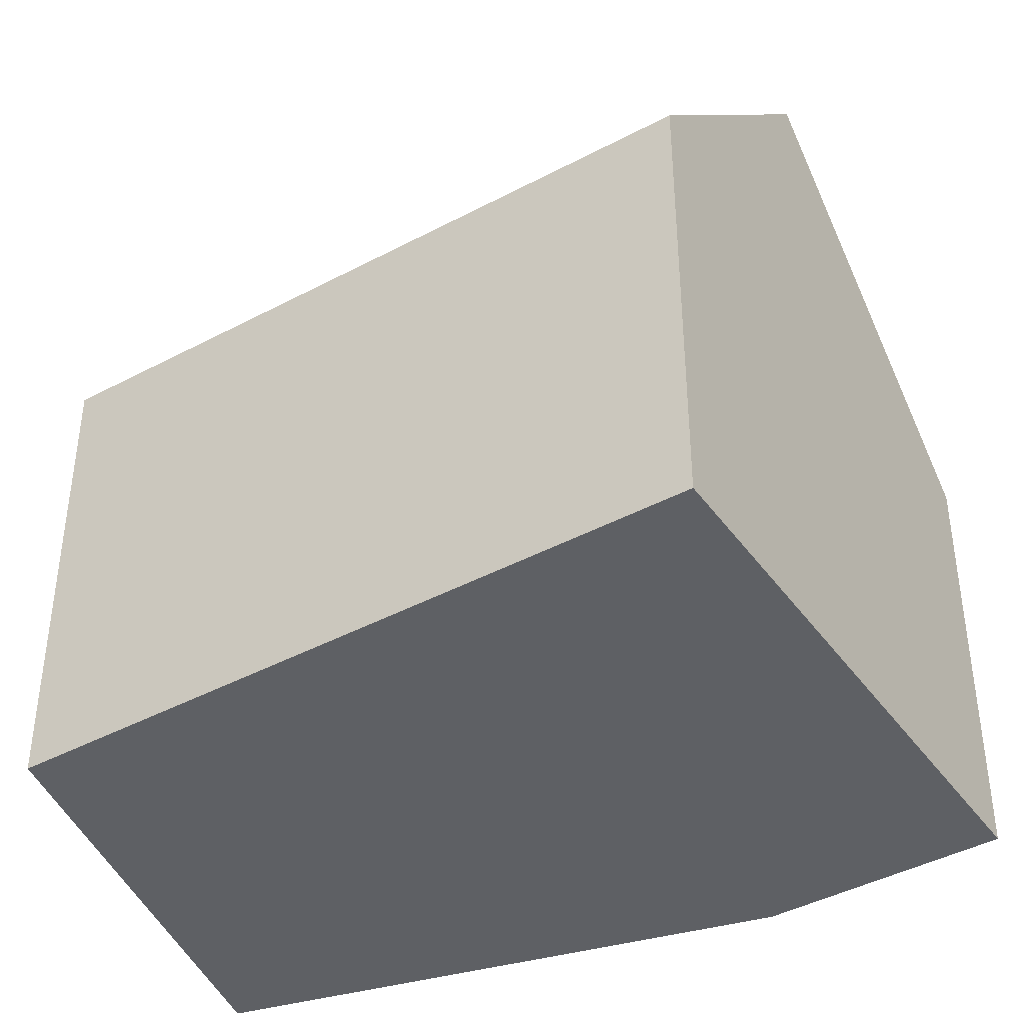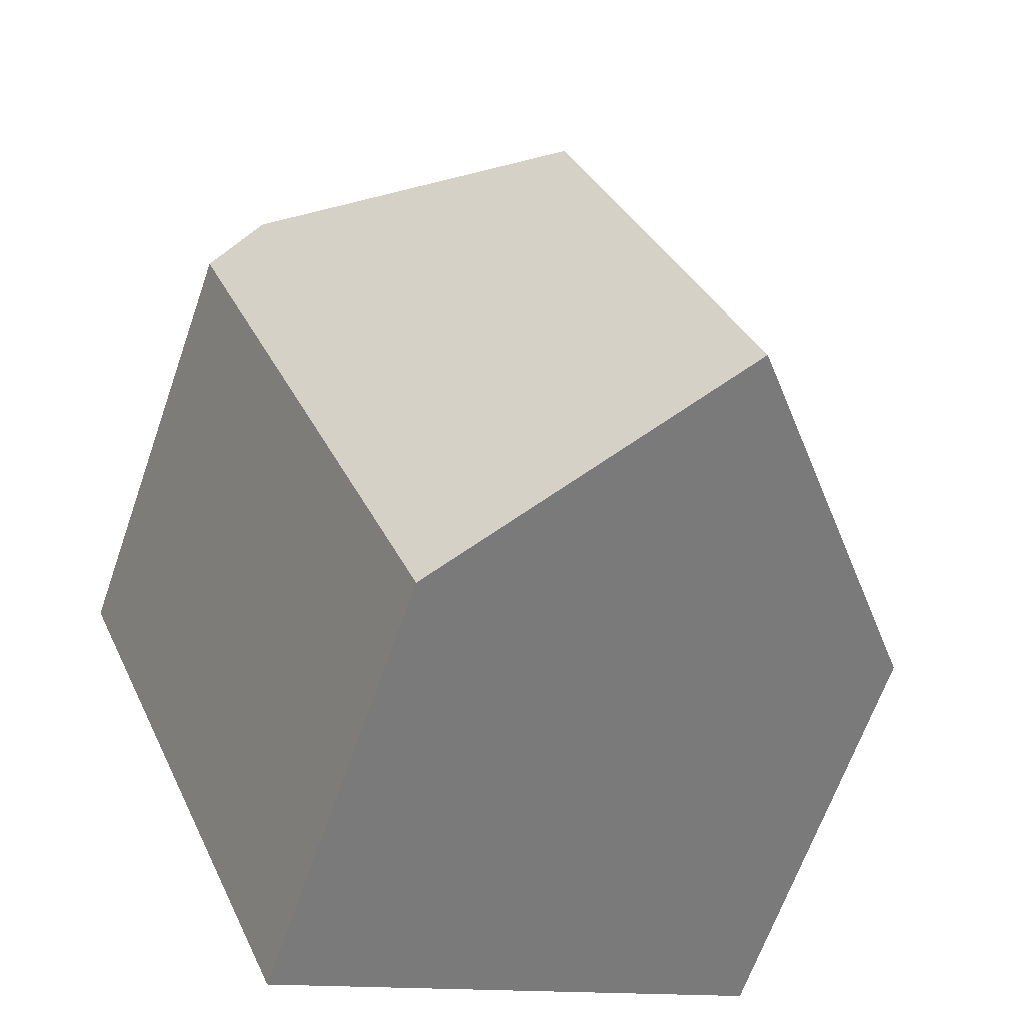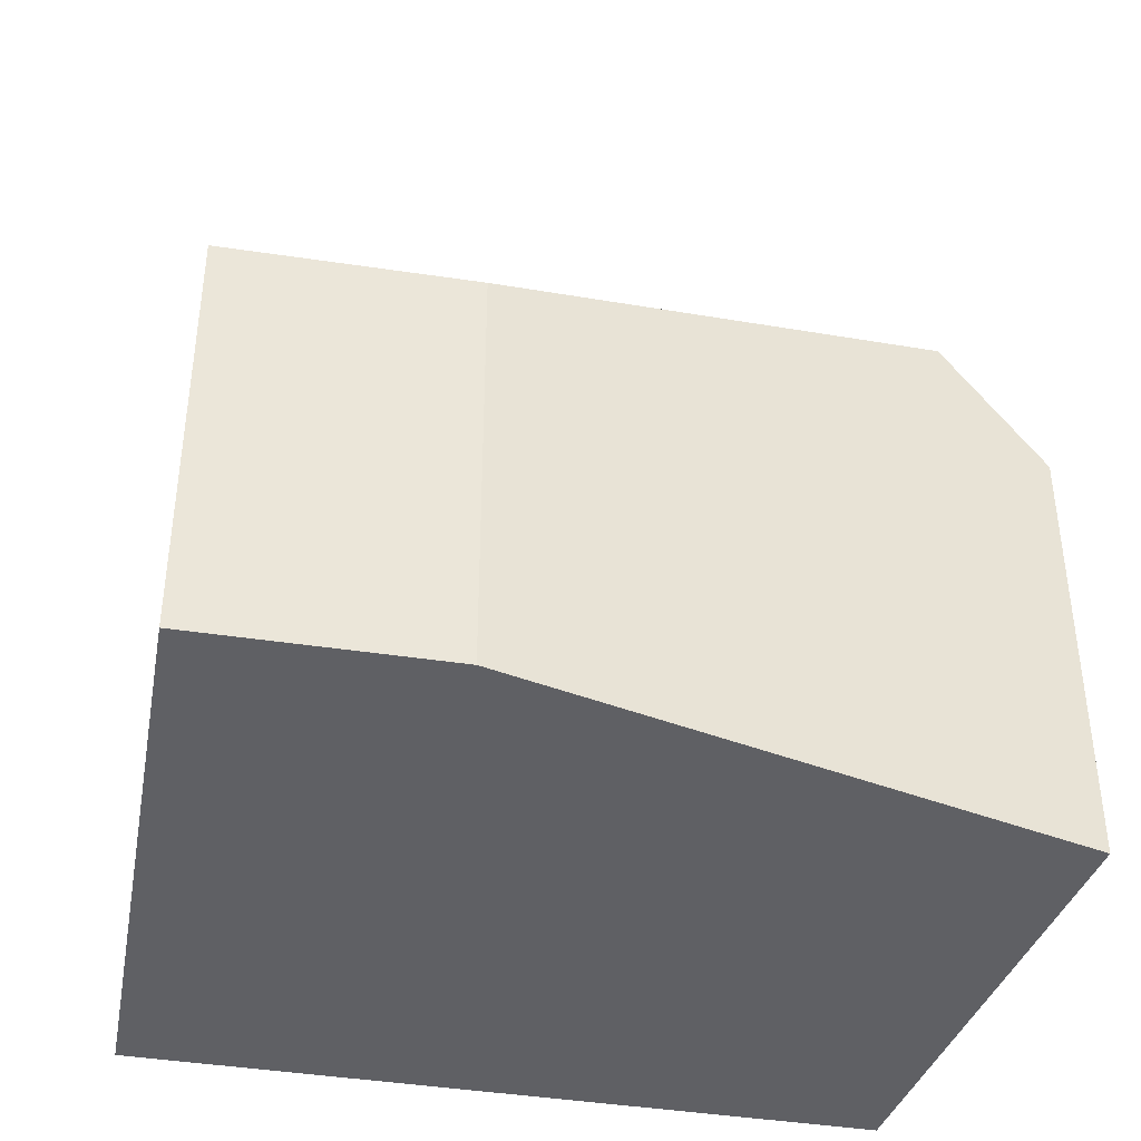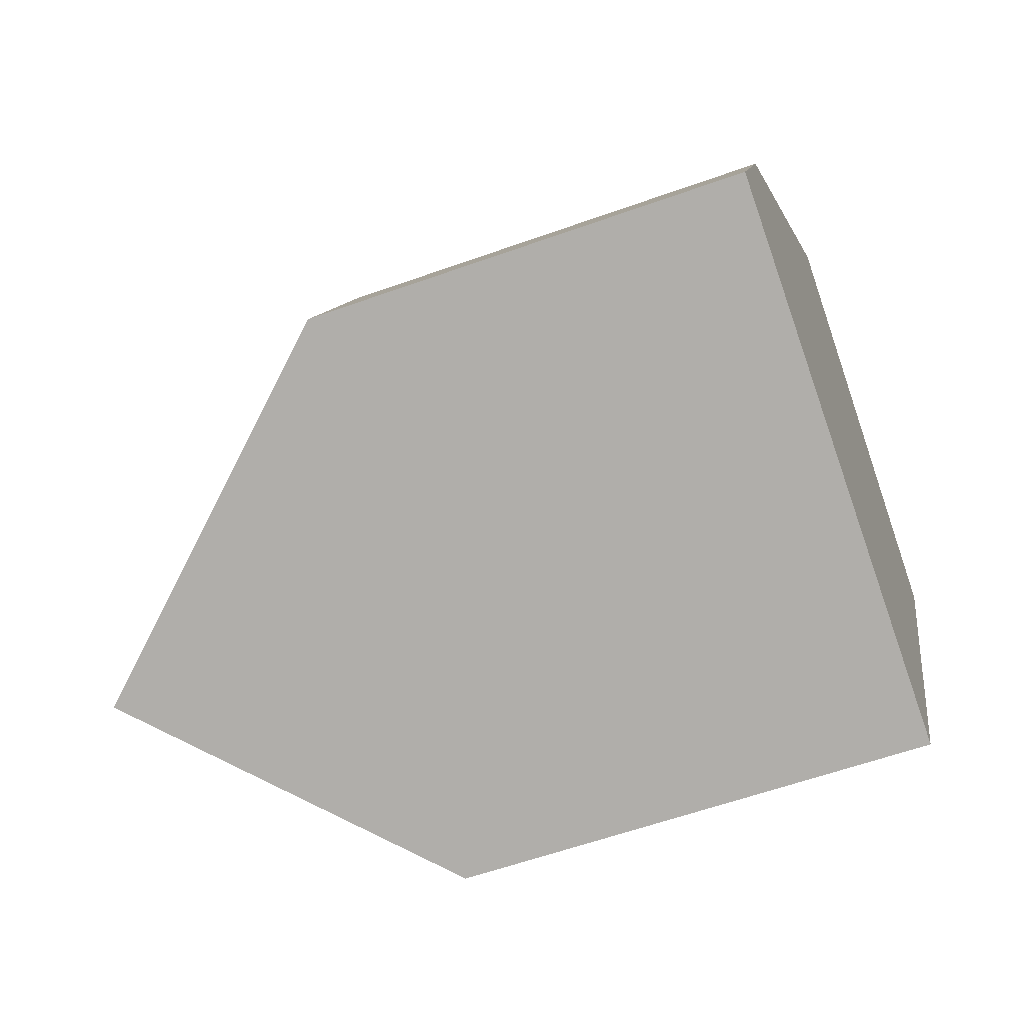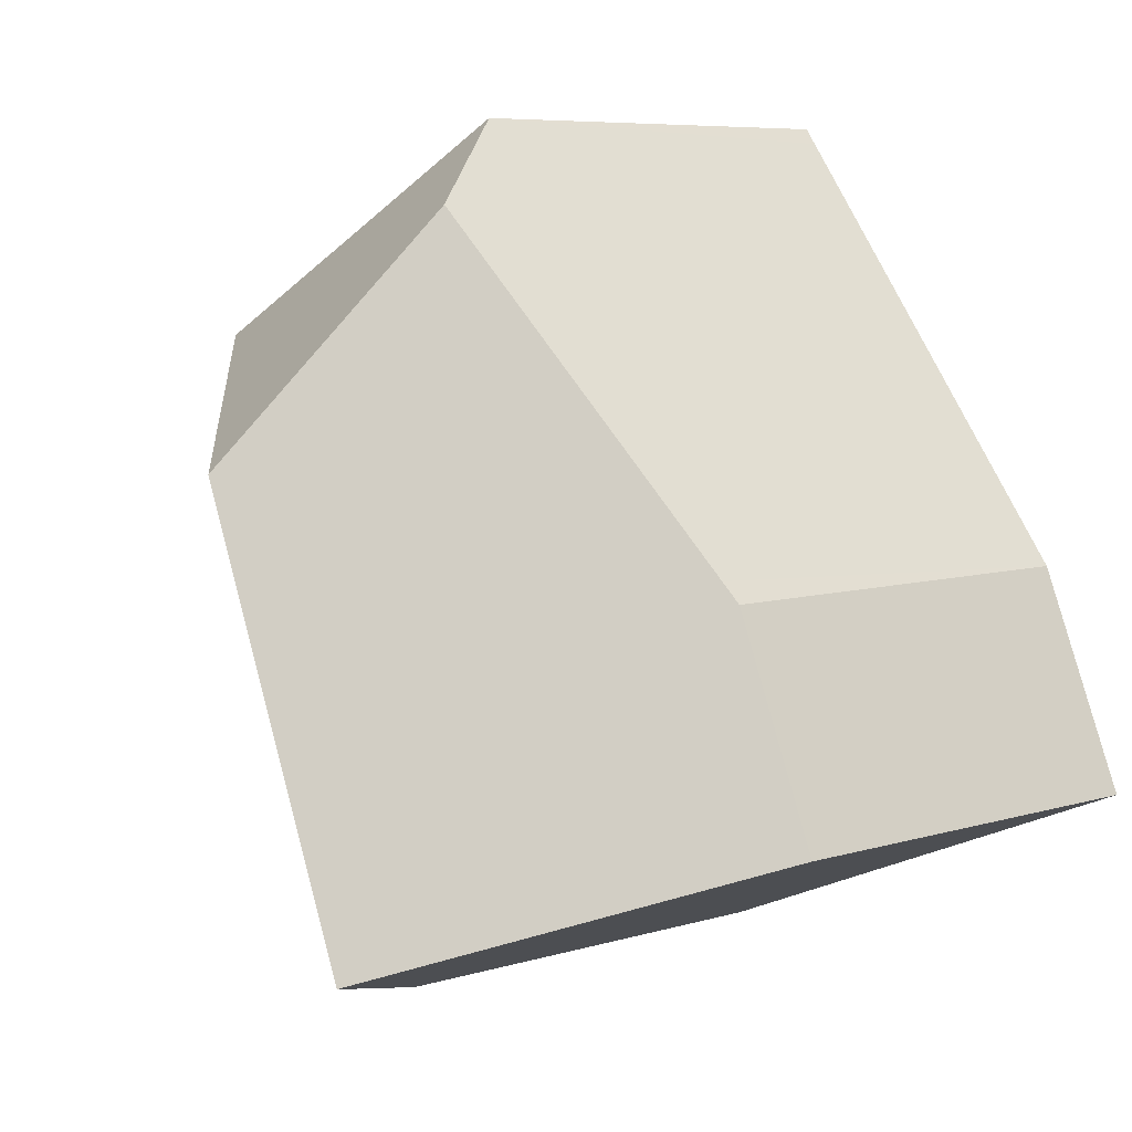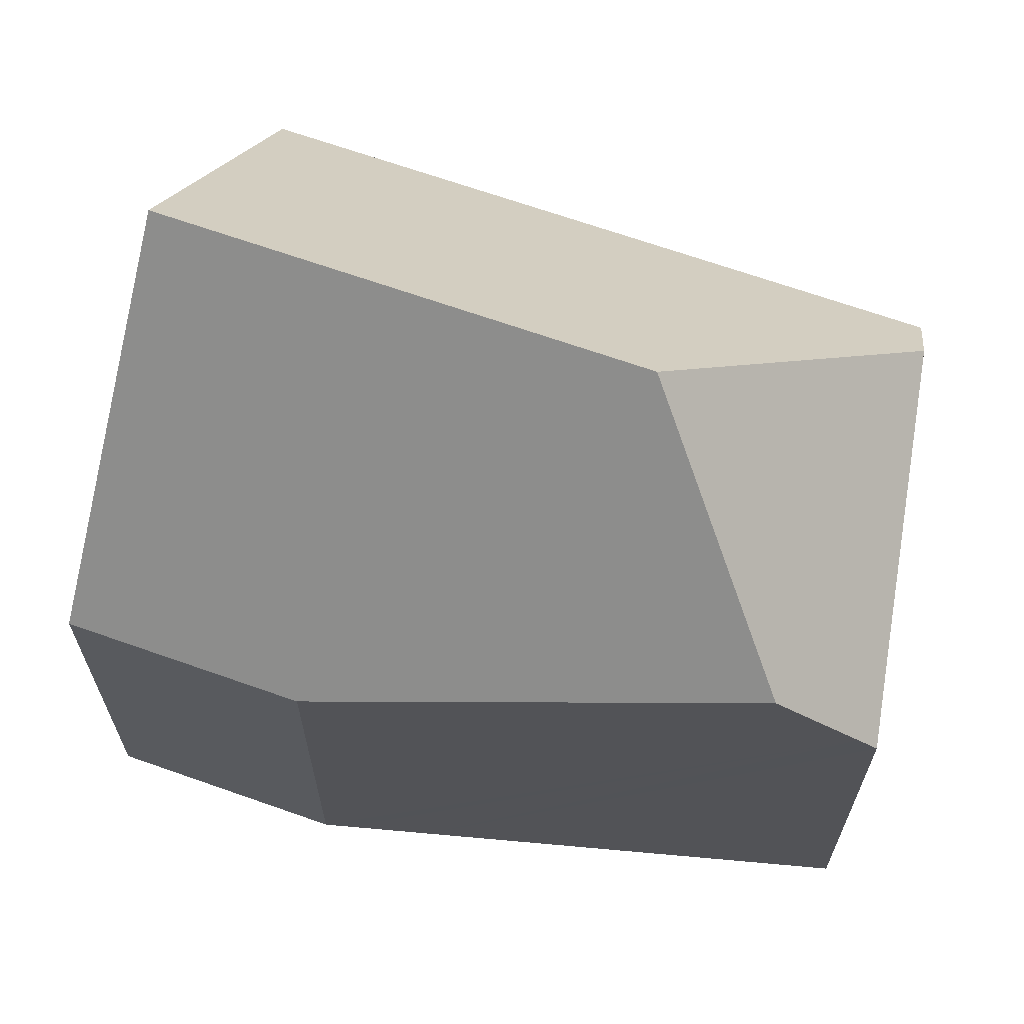
<metadata>
{"format":"obj","ext":"obj","renderer":"f3d","projection":"perspective","resolution":1024,"background":"white","views":[{"elev":-42.8,"azim":145.5,"up":"+Y"},{"elev":-65.2,"azim":160.8,"up":"+Z"},{"elev":-43.3,"azim":-77.0,"up":"+Y"},{"elev":-58.4,"azim":-69.6,"up":"+Z"},{"elev":7.0,"azim":-131.3,"up":"+Z"},{"elev":67.6,"azim":-47.4,"up":"+Y"}]}
</metadata>
<code>
v  7.592 7.012 9.337
v  6.374 7.051 9.805
v  6.558 6.743 10.04
v  5.579 8.383 8.766
v  7.105 11.41 5.013
v  7.745 7.051 9.233
v  8.239 7.177 8.897
v  11.39 7.98 6.755
v  12.05 7.156 6.307
v  8.239 7.156 -2.623
v  4.215 11.41 -1.759
v  7.944 7.156 -3.315
v  0.397 7.055 -0.166
v  0 6.602 4.043e-16
v  1.418 6.6 3.328
v  1.655 6.702 3.637
v  2.475 7.053 4.709
v  6.558 -6.151e-16 10.04
v  12.05 -3.862e-16 6.307
v  7.592 -5.717e-16 9.337
v  7.745 -5.654e-16 9.233
v  8.239 -5.448e-16 8.897
v  11.39 -4.136e-16 6.755
v  8.239 1.606e-16 -2.623
v  7.944 2.03e-16 -3.315
v  4.215 1.077e-16 -1.759
v  0.397 1.016e-17 -0.166
v  0 0 0
v  1.418 -2.038e-16 3.328
v  1.655 -2.227e-16 3.637
v  2.475 -2.883e-16 4.709
v  5.579 -5.368e-16 8.766
v  6.374 -6.004e-16 9.805
g defaultobject
f 1 2 3
f 2 1 4
f 4 1 5
f 5 1 6
f 5 6 7
f 5 7 8
f 9 5 8
f 5 9 10
f 5 10 11
f 11 10 12
f 13 5 11
f 5 13 14
f 5 14 15
f 5 15 16
f 5 16 17
f 5 17 4
f 18 1 3
f 1 18 6
f 6 18 7
f 7 18 8
f 8 18 9
f 9 18 19
f 19 18 20
f 19 20 21
f 19 21 22
f 19 22 23
f 19 10 9
f 10 19 24
f 10 24 12
f 12 24 25
f 25 11 12
f 11 25 13
f 13 25 26
f 13 26 14
f 14 26 27
f 14 27 28
f 28 15 14
f 15 28 29
f 29 16 15
f 16 29 17
f 17 29 4
f 4 29 2
f 2 29 30
f 2 30 31
f 2 31 3
f 3 31 32
f 3 32 33
f 3 33 18
f 27 29 28
f 29 27 26
f 29 26 25
f 29 25 30
f 30 25 31
f 31 25 32
f 32 25 24
f 32 24 19
f 32 19 33
f 33 19 23
f 33 23 22
f 33 22 20
f 33 20 18
f 20 22 21

</code>
